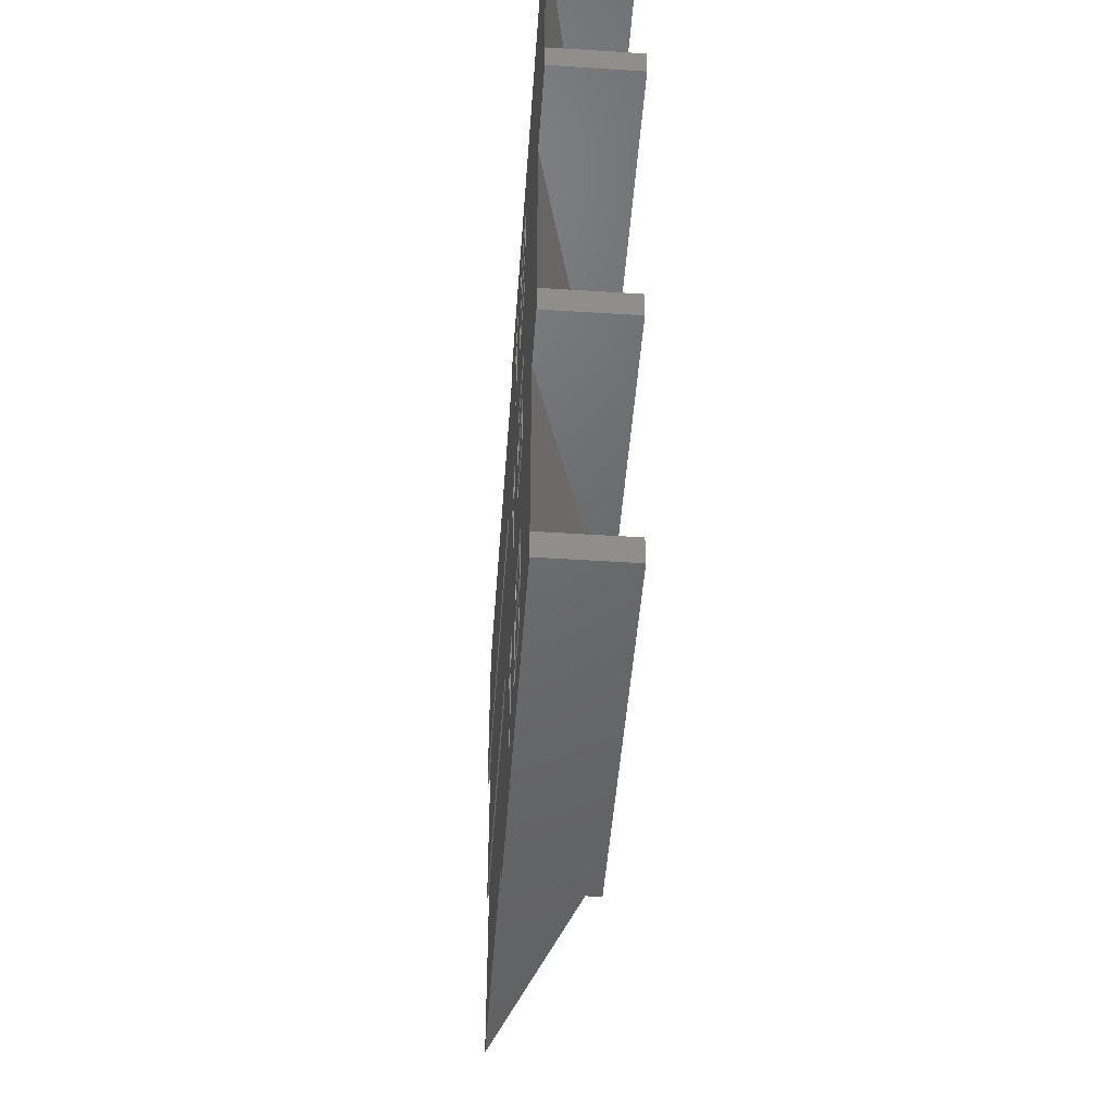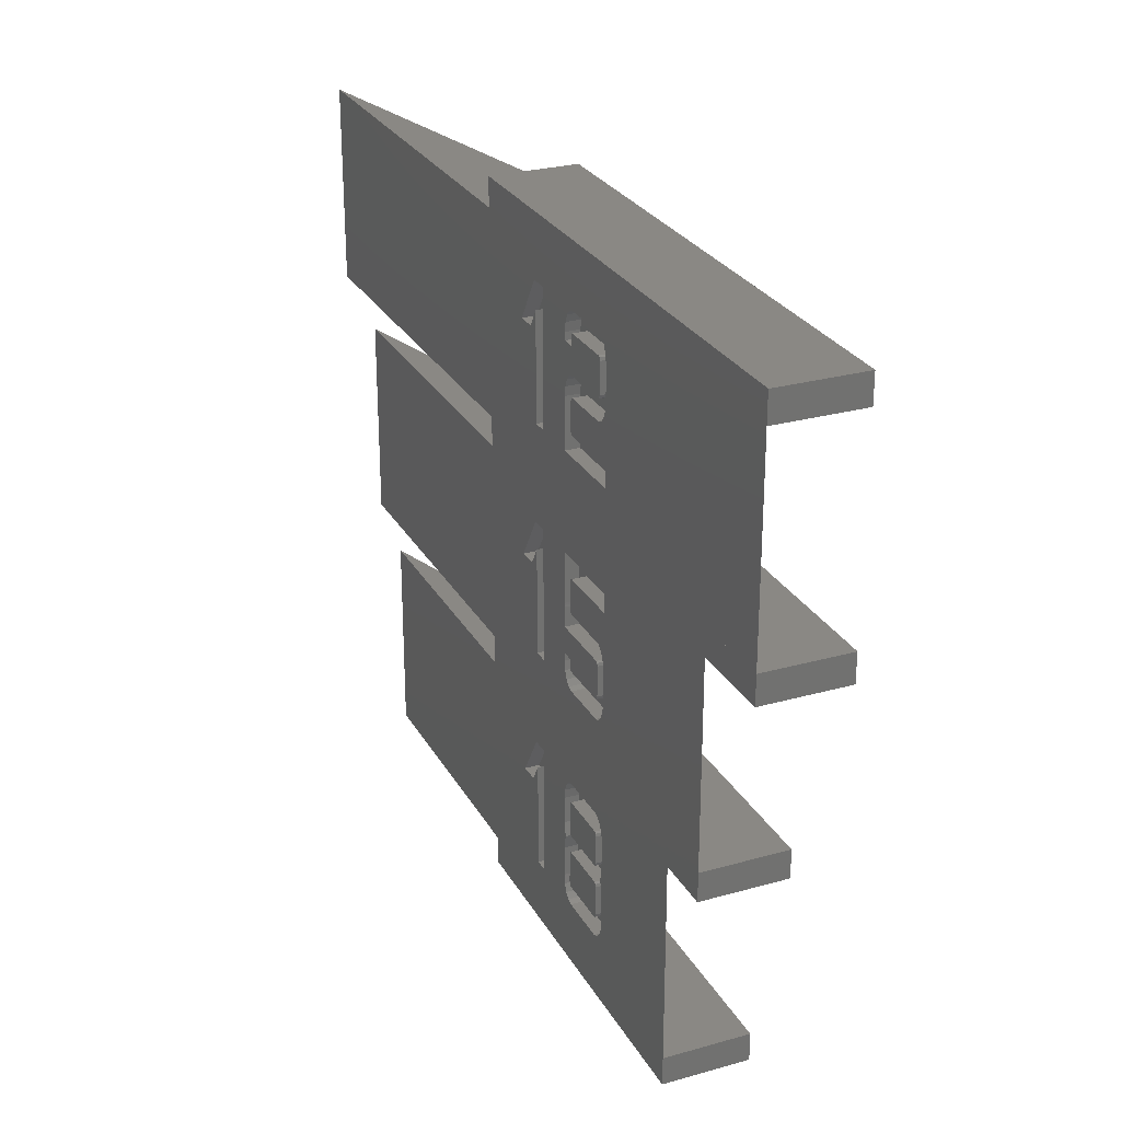
<metadata>
{"format":"stl","ext":"stl","renderer":"f3d","projection":"perspective","resolution":1024,"background":"white","views":[{"elev":-47.8,"azim":85.9,"up":"+Y"},{"elev":26.9,"azim":66.4,"up":"+Y"}]}
</metadata>
<code>
# stl→obj: 397 verts, 804 faces
v -2.05 -1 0.01063
v -2.05 -8 0.01063
v -16.11 -1 3
v -16.11 -8 3
v -2 -8 3
v -2 -4.5 3
v -2.05 -4.5 3
v -2.05 -1 3
v -2.05 -8 3
v -2.05 -24 3
v -2.05 -24 0.01625
v -2.05 -25 3
v -2.05 -25 0
v -2.05 0 0
v -2.05 -16 0.0134
v -2.05 -17 0.01625
v -2.05 -16 3
v -2.05 -17 3
v -2.05 -20.5 3
v -2.05 -9 0.0134
v -2.05 -9 3
v -2.05 -12.5 3
v -2.05 0 3
v 11.23 -25 3
v 2 -24.05 3
v 11.23 -24 3
v -2 -16 3
v 11.23 -24.05 3
v -2 -20.5 3
v 0.5005 -11.71 3
v 1.583 -3.076 3
v 1.182 -3.712 3
v 0.5005 -3.712 3
v 1.583 -19.08 3
v 1.182 -19.71 3
v 1.583 -22.77 3
v 13.2 -16 3
v 13.2 -16.05 3
v 2.05 -17 3
v 0.5005 -19.71 3
v 1.482 -18.15 3
v 2.05 -18.15 3
v 13.2 -17 3
v 2 -16.05 3
v 2.05 -9 3
v 1.482 -10.15 3
v 2.05 -10.15 3
v 2 -8.05 3
v 16.11 -8.05 3
v 16.11 -9 3
v 2 -6.775 3
v 1.583 -6.775 3
v 2.05 -1 3
v 1.482 -2.152 3
v 2.05 -2.152 3
v 16.11 0 3
v 16.11 -1 3
v -2 -12.5 3
v 1.182 -11.71 3
v -2 -24 3
v 2 -22.77 3
v 1.583 -11.08 3
v 1.583 -14.78 3
v 2 -14.78 3
v 11.23 -25 0
v 2 -0.95 0
v 16.11 0 0
v 2.05 -17 0
v 2.05 -16 0
v 13.2 -16 0
v 2.05 -1 0
v 2 -4.5 0
v 2.05 -8 0
v -2 -1 0
v 2.05 -9 0
v 16.11 -8 0
v 2 -8.95 0
v 2 -12.5 0
v 11.23 -24 0
v 2.05 -24 0
v 16.11 -9 0
v 2 -16.95 0
v 2 -20.5 0
v 13.2 -17 0
v -2 -4.5 0
v -2 -9 0
v -2 -12.5 0
v -2 -17 0
v -2 -20.5 0
v 16.11 -1 0
v -13.2 -9 3
v -13.2 -16 3
v -11.23 -17 3
v -11.23 -24 3
v 16.11 -0.95 3
v 2.106 -2.152 2.5
v 2.106 -2.152 3
v 1.482 -2.152 2.5
v 0.5005 -3.712 2.5
v 1.182 -3.712 2.5
v 1.583 -3.076 2.5
v 1.583 -6.775 2.5
v 2.106 -6.775 3
v 2.106 -6.775 2.5
v 16.11 -8 3
v 2.05 -9 0.0134
v 13.2 -9 3
v 2.106 -10.15 2.5
v 2.106 -10.15 3
v 1.482 -10.15 2.5
v 0.5005 -11.71 2.5
v 1.182 -11.71 2.5
v 1.583 -11.08 2.5
v 1.583 -14.78 2.5
v 2.106 -14.78 3
v 2.106 -14.78 2.5
v 2.05 -16 0.0134
v 2.05 -17 0.01625
v 11.23 -17 3
v 2.106 -18.15 2.5
v 2.106 -18.15 3
v 1.482 -18.15 2.5
v 0.5005 -19.71 2.5
v 1.182 -19.71 2.5
v 1.583 -19.08 2.5
v 1.583 -22.77 2.5
v 2.106 -22.77 3
v 2.106 -22.77 2.5
v 2.05 -24 0.01625
v 2.05 -8 0.01063
v 2.05 -1 0.01063
v -2 -1 -7.772e-16
v -2 -9 -7.772e-16
v -2 -17 -7.772e-16
v 2 -16.95 -7.883e-16
v 2 -8.95 -7.883e-16
v 2 -0.95 -7.883e-16
v 6.121 -4.874 3
v 4.187 -5.94 3
v 6.324 -4.81 3
v 3.754 -6.775 3
v 6.643 -6.775 3
v 4.276 -4.181 3
v 6.121 -4.181 3
v 6.183 -4.139 3
v 3.754 -5.016 3
v 3.794 -4.692 3
v 3.906 -4.425 3
v 4.073 -4.245 3
v 4.276 -2.846 3
v 6.21 -2.987 3
v 3.754 -2.987 3
v 3.794 -2.662 3
v 4.213 -2.887 3
v 3.906 -2.396 3
v 4.187 -2.987 3
v 4.276 -2.152 3
v 6.121 -2.152 3
v 4.187 -3.256 3
v 3.754 -3.256 3
v 6.603 -2.662 3
v 6.643 -2.987 3
v 6.121 -2.846 3
v 6.183 -2.887 3
v 4.073 -2.216 3
v 4.187 -5.016 3
v 4.276 -6.081 3
v 6.643 -6.081 3
v 6.21 -4.04 3
v 4.213 -6.04 3
v 6.491 -4.63 3
v 6.603 -4.364 3
v 4.213 -4.916 3
v 6.643 -4.04 3
v 4.276 -4.874 3
v 6.491 -2.396 3
v 6.324 -2.216 3
v 3.754 -13.94 3
v 3.754 -13.67 3
v 6.121 -14.78 3
v 4.276 -14.78 3
v 4.187 -13.67 3
v 6.183 -12.79 3
v 6.121 -12.75 3
v 6.643 -10.85 3
v 4.187 -11.91 3
v 4.187 -13.94 3
v 3.794 -14.26 3
v 6.183 -14.04 3
v 6.21 -13.94 3
v 6.121 -14.08 3
v 6.603 -14.26 3
v 6.491 -14.53 3
v 6.324 -14.71 3
v 6.21 -12.89 3
v 6.643 -12.89 3
v 6.643 -13.94 3
v 3.754 -12.75 3
v 6.603 -12.56 3
v 4.073 -14.71 3
v 3.754 -12.05 3
v 4.187 -10.99 3
v 4.276 -10.85 3
v 4.213 -12.01 3
v 3.756 -11.99 3
v 6.491 -12.3 3
v 3.754 -11.91 3
v 3.754 -10.15 3
v 6.643 -10.15 3
v 4.213 -10.89 3
v 4.276 -12.05 3
v 6.121 -12.05 3
v 6.324 -12.12 3
v 3.762 -12.05 3
v 3.906 -14.53 3
v 4.276 -14.08 3
v 4.213 -14.04 3
v 6.121 -22.77 3
v 4.276 -22.77 3
v 4.073 -22.71 3
v 6.643 -19.91 3
v 6.543 -20.4 3
v 3.754 -21.94 3
v 3.754 -20.89 3
v 3.854 -20.4 3
v 3.754 -19.91 3
v 6.579 -18.57 3
v 6.643 -18.85 3
v 3.754 -18.99 3
v 6.306 -18.21 3
v 6.463 -18.35 3
v 3.794 -18.66 3
v 3.906 -18.4 3
v 4.073 -18.22 3
v 4.276 -18.15 3
v 6.121 -18.15 3
v 6.491 -22.53 3
v 6.324 -22.71 3
v 6.643 -20.89 3
v 6.643 -21.94 3
v 6.603 -22.26 3
v 3.906 -22.53 3
v 3.794 -22.26 3
v 6.643 -6.775 2.5
v 3.754 -6.775 2.5
v 3.754 -5.016 2.5
v 6.643 -6.081 2.5
v 4.276 -6.081 2.5
v 4.213 -6.04 2.5
v 4.187 -5.94 2.5
v 4.187 -5.016 2.5
v 4.213 -4.916 2.5
v 4.276 -4.874 2.5
v 6.121 -4.874 2.5
v 6.324 -4.81 2.5
v 6.491 -4.63 2.5
v 6.603 -4.364 2.5
v 6.643 -4.04 2.5
v 6.643 -2.987 2.5
v 6.603 -2.662 2.5
v 6.491 -2.396 2.5
v 6.324 -2.216 2.5
v 6.121 -2.152 2.5
v 4.276 -2.152 2.5
v 4.073 -2.216 2.5
v 3.906 -2.396 2.5
v 3.794 -2.662 2.5
v 3.754 -2.987 2.5
v 3.754 -3.256 2.5
v 4.187 -3.256 2.5
v 4.187 -2.987 2.5
v 4.213 -2.887 2.5
v 4.276 -2.846 2.5
v 6.121 -2.846 2.5
v 6.183 -2.887 2.5
v 6.21 -2.987 2.5
v 6.21 -4.04 2.5
v 6.183 -4.139 2.5
v 6.121 -4.181 2.5
v 4.276 -4.181 2.5
v 4.073 -4.245 2.5
v 3.906 -4.425 2.5
v 3.794 -4.692 2.5
v 3.794 -14.26 2.5
v 3.754 -13.94 2.5
v 3.754 -13.67 2.5
v 3.906 -14.53 2.5
v 4.073 -14.71 2.5
v 4.276 -14.78 2.5
v 6.121 -14.78 2.5
v 6.324 -14.71 2.5
v 6.491 -14.53 2.5
v 6.603 -14.26 2.5
v 6.643 -13.94 2.5
v 6.643 -12.89 2.5
v 6.603 -12.56 2.5
v 6.491 -12.3 2.5
v 6.324 -12.12 2.5
v 6.121 -12.05 2.5
v 4.276 -12.05 2.5
v 4.213 -12.01 2.5
v 4.187 -11.91 2.5
v 4.187 -10.99 2.5
v 4.213 -10.89 2.5
v 4.276 -10.85 2.5
v 6.643 -10.85 2.5
v 6.643 -10.15 2.5
v 3.754 -10.15 2.5
v 3.754 -11.91 2.5
v 3.756 -11.99 2.5
v 3.762 -12.05 2.5
v 3.754 -12.05 2.5
v 3.754 -12.75 2.5
v 6.121 -12.75 2.5
v 6.183 -12.79 2.5
v 6.21 -12.89 2.5
v 6.21 -13.94 2.5
v 6.183 -14.04 2.5
v 6.121 -14.08 2.5
v 4.276 -14.08 2.5
v 4.213 -14.04 2.5
v 4.187 -13.94 2.5
v 4.187 -13.67 2.5
v 3.794 -22.26 2.5
v 3.754 -21.94 2.5
v 3.754 -20.89 2.5
v 3.906 -22.53 2.5
v 4.073 -22.71 2.5
v 4.276 -22.77 2.5
v 6.121 -22.77 2.5
v 6.324 -22.71 2.5
v 6.491 -22.53 2.5
v 6.603 -22.26 2.5
v 6.643 -21.94 2.5
v 6.643 -20.89 2.5
v 6.543 -20.4 2.5
v 6.643 -19.91 2.5
v 6.643 -18.85 2.5
v 6.579 -18.57 2.5
v 6.463 -18.35 2.5
v 6.306 -18.21 2.5
v 6.121 -18.15 2.5
v 4.276 -18.15 2.5
v 4.073 -18.22 2.5
v 3.906 -18.4 2.5
v 3.794 -18.66 2.5
v 3.754 -18.99 2.5
v 3.754 -19.91 2.5
v 3.854 -20.4 2.5
v 6.121 -22.08 2.5
v 4.276 -22.08 2.5
v 4.276 -20.75 2.5
v 6.121 -20.12 2.5
v 6.21 -18.99 2.5
v 6.21 -19.98 2.5
v 6.121 -18.85 2.5
v 6.183 -18.89 2.5
v 4.187 -19.98 2.5
v 4.187 -20.89 2.5
v 4.213 -20.08 2.5
v 4.213 -20.79 2.5
v 6.121 -20.75 2.5
v 4.213 -22.04 2.5
v 6.183 -20.79 2.5
v 6.21 -20.89 2.5
v 6.21 -21.94 2.5
v 6.183 -22.04 2.5
v 4.187 -21.94 2.5
v 4.213 -18.89 2.5
v 4.276 -18.85 2.5
v 4.187 -18.99 2.5
v 4.276 -20.12 2.5
v 6.183 -20.08 2.5
v 4.213 -20.79 3
v 4.187 -20.89 3
v 4.187 -21.94 3
v 4.213 -22.04 3
v 4.276 -22.08 3
v 6.121 -22.08 3
v 6.183 -22.04 3
v 6.21 -21.94 3
v 6.21 -20.89 3
v 6.183 -20.79 3
v 6.121 -20.75 3
v 4.276 -20.75 3
v 4.213 -18.89 3
v 4.187 -18.99 3
v 4.187 -19.98 3
v 4.213 -20.08 3
v 4.276 -20.12 3
v 6.121 -20.12 3
v 6.183 -20.08 3
v 6.21 -19.98 3
v 6.21 -18.99 3
v 6.183 -18.89 3
v 6.121 -18.85 3
v 4.276 -18.85 3
f 1 2 3
f 3 2 4
f 5 6 7
f 3 5 7
f 8 3 7
f 3 4 5
f 4 9 5
f 2 9 4
f 8 1 3
f 10 11 12
f 13 11 14
f 15 16 17
f 17 18 19
f 16 18 17
f 11 16 15
f 11 15 14
f 2 20 9
f 9 21 22
f 20 21 9
f 15 20 2
f 15 2 14
f 14 1 23
f 23 8 7
f 1 8 23
f 2 1 14
f 12 11 13
f 10 12 24
f 25 10 24
f 26 26 24
f 27 17 19
f 26 28 24
f 29 30 31
f 28 25 24
f 5 9 22
f 29 32 33
f 34 35 36
f 37 38 37
f 39 40 41
f 39 41 42
f 38 39 43
f 38 44 39
f 37 38 43
f 45 30 46
f 45 46 47
f 48 30 45
f 49 45 50
f 48 45 49
f 51 30 48
f 52 30 51
f 31 30 52
f 53 33 54
f 53 54 55
f 23 33 53
f 56 53 57
f 23 53 56
f 23 7 33
f 7 6 33
f 22 58 5
f 6 5 33
f 29 59 30
f 19 29 27
f 5 58 33
f 58 27 33
f 29 31 32
f 27 29 33
f 25 60 10
f 25 61 60
f 29 62 59
f 29 63 62
f 29 64 63
f 29 44 64
f 29 39 44
f 29 40 39
f 29 35 40
f 29 36 35
f 36 60 61
f 29 60 36
f 12 13 65
f 24 12 65
f 66 14 67
f 68 69 70
f 66 71 72
f 73 14 72
f 74 14 73
f 75 73 76
f 77 73 75
f 78 75 69
f 79 65 80
f 75 76 81
f 82 69 68
f 83 68 80
f 13 80 65
f 68 70 84
f 73 72 71
f 13 14 74
f 13 74 85
f 86 85 73
f 83 13 82
f 13 85 86
f 13 86 87
f 88 87 73
f 87 86 73
f 13 87 88
f 13 88 89
f 13 89 73
f 89 88 73
f 13 69 82
f 82 68 83
f 13 83 80
f 78 13 77
f 13 73 77
f 77 75 78
f 13 78 69
f 72 14 66
f 71 66 67
f 71 67 90
f 74 73 85
f 14 23 67
f 67 23 56
f 27 58 22
f 91 27 22
f 21 91 22
f 91 92 27
f 21 20 91
f 20 15 91
f 91 15 92
f 92 17 27
f 15 17 92
f 60 29 19
f 93 60 19
f 18 93 19
f 93 94 60
f 18 16 93
f 16 11 93
f 93 11 94
f 94 10 60
f 11 10 94
f 57 90 67
f 95 57 67
f 57 95 56
f 56 95 67
f 95 95 56
f 96 97 55
f 54 96 55
f 54 98 96
f 98 54 33
f 99 98 33
f 32 100 33
f 33 100 99
f 31 101 32
f 32 101 100
f 101 31 52
f 102 101 52
f 51 103 104
f 51 104 52
f 104 102 52
f 49 48 49
f 49 49 49
f 50 81 76
f 49 50 76
f 105 49 76
f 49 49 50
f 106 75 81
f 107 106 50
f 50 106 81
f 45 107 50
f 108 109 47
f 46 108 47
f 46 110 108
f 110 46 30
f 111 110 30
f 59 112 30
f 30 112 111
f 62 113 59
f 59 113 112
f 113 62 63
f 114 113 63
f 64 115 116
f 64 116 63
f 116 114 63
f 117 106 37
f 37 106 107
f 37 107 38
f 69 117 70
f 70 117 37
f 70 37 37
f 43 84 70
f 37 43 70
f 118 68 84
f 119 118 43
f 43 118 84
f 39 119 43
f 120 121 42
f 41 120 42
f 41 122 120
f 122 41 40
f 123 122 40
f 35 124 40
f 40 124 123
f 34 125 35
f 35 125 124
f 125 34 36
f 126 125 36
f 61 127 128
f 61 128 36
f 128 126 36
f 129 118 26
f 26 118 119
f 26 119 28
f 80 129 79
f 79 129 26
f 79 26 26
f 24 65 79
f 26 24 79
f 129 80 68
f 118 129 68
f 117 69 75
f 106 117 75
f 73 130 76
f 76 130 105
f 130 73 71
f 131 130 71
f 131 71 90
f 57 131 90
f 132 85 74
f 132 74 85
f 133 87 86
f 133 86 87
f 134 89 88
f 134 88 89
f 135 83 82
f 82 83 135
f 136 78 77
f 77 78 136
f 137 72 66
f 66 72 137
f 130 131 105
f 105 131 57
f 57 95 95
f 57 95 105
f 105 95 49
f 105 49 49
f 95 95 95
f 51 48 49
f 138 139 140
f 103 51 49
f 95 57 49
f 141 103 49
f 140 139 57
f 142 141 49
f 143 144 145
f 97 146 147
f 97 147 148
f 97 148 149
f 97 149 143
f 150 143 151
f 152 153 97
f 154 143 150
f 153 155 97
f 156 143 154
f 157 158 57
f 159 143 156
f 160 143 159
f 97 143 160
f 161 162 57
f 160 152 97
f 163 151 164
f 97 155 165
f 97 165 157
f 97 103 146
f 141 146 103
f 166 139 138
f 167 168 57
f 143 145 169
f 57 139 170
f 57 170 167
f 57 168 49
f 168 142 49
f 95 57 95
f 57 171 140
f 57 172 171
f 138 173 166
f 174 172 57
f 169 151 143
f 163 150 151
f 138 175 173
f 162 174 57
f 57 176 161
f 57 177 176
f 57 158 177
f 57 97 157
f 57 55 97
f 57 53 55
f 97 96 103
f 103 96 104
f 104 101 102
f 96 101 104
f 100 101 96
f 98 100 96
f 99 100 98
f 64 44 38
f 178 179 115
f 115 64 38
f 45 47 107
f 47 109 107
f 180 181 38
f 182 183 184
f 185 186 107
f 182 187 183
f 188 178 115
f 189 190 191
f 184 179 182
f 192 193 38
f 193 194 38
f 190 187 191
f 195 187 190
f 196 197 107
f 184 198 179
f 199 196 107
f 181 200 115
f 109 179 198
f 109 198 201
f 202 185 203
f 186 204 107
f 109 201 205
f 206 199 107
f 109 205 207
f 109 208 107
f 109 207 208
f 208 209 107
f 209 185 107
f 210 202 203
f 204 211 107
f 211 212 107
f 212 213 107
f 213 206 107
f 214 205 201
f 197 192 38
f 107 197 38
f 195 183 187
f 194 180 38
f 181 115 38
f 215 115 200
f 188 115 215
f 202 186 185
f 109 115 179
f 216 187 217
f 216 191 187
f 109 108 115
f 115 108 116
f 116 113 114
f 108 113 116
f 112 113 108
f 110 112 108
f 111 112 110
f 61 25 28
f 127 61 28
f 39 42 119
f 42 121 119
f 218 219 28
f 219 220 127
f 221 222 119
f 223 224 127
f 121 224 225
f 121 225 226
f 227 228 119
f 121 226 229
f 230 231 119
f 121 229 232
f 228 221 119
f 121 232 233
f 121 233 234
f 121 235 119
f 121 234 235
f 236 230 119
f 231 227 119
f 237 238 28
f 119 222 28
f 222 239 28
f 239 240 28
f 240 241 28
f 241 237 28
f 238 218 28
f 219 127 28
f 242 127 220
f 243 127 242
f 223 127 243
f 121 127 224
f 235 236 119
f 121 120 127
f 127 120 128
f 128 125 126
f 120 125 128
f 124 125 120
f 122 124 120
f 123 124 122
f 142 244 141
f 141 244 245
f 246 146 141
f 245 246 141
f 168 247 142
f 142 247 244
f 247 168 167
f 248 247 167
f 248 167 170
f 249 248 170
f 170 139 249
f 249 139 250
f 166 251 139
f 139 251 250
f 173 252 166
f 166 252 251
f 175 253 173
f 173 253 252
f 138 254 175
f 175 254 253
f 140 255 138
f 138 255 254
f 171 256 140
f 140 256 255
f 172 257 171
f 171 257 256
f 174 258 172
f 172 258 257
f 162 259 174
f 174 259 258
f 162 161 259
f 259 161 260
f 161 176 260
f 260 176 261
f 176 177 261
f 261 177 262
f 262 177 158
f 263 262 158
f 263 158 157
f 264 263 157
f 264 157 165
f 265 264 165
f 265 165 155
f 266 265 155
f 266 155 153
f 267 266 153
f 267 153 152
f 268 267 152
f 268 152 160
f 269 268 160
f 159 270 160
f 160 270 269
f 156 271 159
f 159 271 270
f 154 272 156
f 156 272 271
f 150 273 154
f 154 273 272
f 163 274 150
f 150 274 273
f 164 275 163
f 163 275 274
f 164 151 276
f 275 164 276
f 276 151 169
f 277 276 169
f 277 169 145
f 278 277 145
f 278 145 144
f 279 278 144
f 279 144 143
f 280 279 143
f 280 143 149
f 281 280 149
f 281 149 148
f 282 281 148
f 282 148 147
f 283 282 147
f 283 147 146
f 246 283 146
f 178 188 284
f 285 178 284
f 286 179 178
f 285 286 178
f 188 215 287
f 284 188 287
f 215 200 288
f 287 215 288
f 181 289 200
f 200 289 288
f 180 290 181
f 181 290 289
f 194 291 180
f 180 291 290
f 193 292 194
f 194 292 291
f 192 293 193
f 193 293 292
f 197 294 192
f 192 294 293
f 196 295 197
f 197 295 294
f 196 199 295
f 295 199 296
f 199 206 296
f 296 206 297
f 206 213 297
f 297 213 298
f 298 213 212
f 299 298 212
f 299 212 211
f 300 299 211
f 300 211 204
f 301 300 204
f 204 186 301
f 301 186 302
f 202 303 186
f 186 303 302
f 210 304 202
f 202 304 303
f 203 305 210
f 210 305 304
f 185 306 203
f 203 306 305
f 209 307 185
f 185 307 306
f 307 209 208
f 308 307 208
f 308 208 207
f 309 308 207
f 207 205 310
f 309 207 310
f 205 214 311
f 310 205 311
f 311 214 201
f 312 311 201
f 312 201 198
f 313 312 198
f 184 314 198
f 198 314 313
f 183 315 184
f 184 315 314
f 183 195 316
f 315 183 316
f 316 195 190
f 317 316 190
f 317 190 189
f 318 317 189
f 318 189 191
f 319 318 191
f 319 191 216
f 320 319 216
f 320 216 217
f 321 320 217
f 217 187 321
f 321 187 322
f 182 323 187
f 187 323 322
f 323 182 179
f 286 323 179
f 223 243 324
f 325 223 324
f 326 224 223
f 325 326 223
f 243 242 327
f 324 243 327
f 242 220 328
f 327 242 328
f 219 329 220
f 220 329 328
f 218 330 219
f 219 330 329
f 238 331 218
f 218 331 330
f 237 332 238
f 238 332 331
f 241 333 237
f 237 333 332
f 240 334 241
f 241 334 333
f 239 335 240
f 240 335 334
f 239 222 335
f 335 222 336
f 221 337 222
f 222 337 336
f 228 338 221
f 221 338 337
f 228 227 338
f 338 227 339
f 227 231 339
f 339 231 340
f 340 231 230
f 341 340 230
f 341 230 236
f 342 341 236
f 342 236 235
f 343 342 235
f 343 235 234
f 344 343 234
f 344 234 233
f 345 344 233
f 345 233 232
f 346 345 232
f 346 232 229
f 347 346 229
f 347 229 226
f 348 347 226
f 226 225 349
f 348 226 349
f 349 225 224
f 326 349 224
f 249 245 248
f 244 247 248
f 250 283 249
f 245 244 248
f 281 282 250
f 254 255 253
f 282 283 250
f 255 256 253
f 256 257 253
f 257 258 253
f 280 281 251
f 276 259 260
f 273 274 261
f 253 280 252
f 279 280 253
f 273 262 263
f 271 265 270
f 264 265 271
f 273 261 262
f 264 271 272
f 263 264 273
f 260 261 274
f 280 251 252
f 260 274 275
f 260 275 276
f 258 259 277
f 258 277 278
f 258 279 253
f 258 278 279
f 276 277 259
f 272 273 264
f 283 246 249
f 246 245 249
f 251 281 250
f 269 267 268
f 269 266 267
f 269 265 266
f 269 270 265
f 284 287 288
f 290 284 289
f 289 284 288
f 291 284 290
f 292 284 291
f 293 284 292
f 319 284 293
f 319 320 284
f 315 316 296
f 308 303 304
f 308 304 305
f 307 305 306
f 308 305 307
f 309 310 308
f 322 323 284
f 310 311 308
f 297 314 296
f 314 315 296
f 323 286 284
f 296 316 295
f 320 321 284
f 295 317 294
f 294 318 293
f 318 319 293
f 317 318 294
f 321 322 284
f 316 317 295
f 285 284 286
f 313 311 312
f 311 303 308
f 313 303 311
f 313 302 303
f 313 301 302
f 313 300 301
f 313 299 300
f 313 298 299
f 313 297 298
f 313 314 297
f 324 327 328
f 330 324 329
f 329 324 328
f 331 324 330
f 332 324 331
f 333 324 332
f 350 324 333
f 350 351 324
f 352 336 353
f 354 355 338
f 344 324 343
f 349 324 344
f 349 326 324
f 356 357 340
f 345 349 344
f 325 324 326
f 358 324 359
f 360 359 361
f 336 362 335
f 351 363 324
f 362 364 335
f 364 365 335
f 335 366 334
f 334 367 333
f 367 350 333
f 366 367 334
f 363 368 324
f 369 370 343
f 352 362 336
f 343 324 371
f 370 341 342
f 343 371 369
f 343 370 342
f 372 360 361
f 341 356 340
f 340 357 339
f 357 354 339
f 338 355 337
f 355 373 337
f 353 336 337
f 352 372 361
f 360 358 359
f 371 324 358
f 348 346 347
f 348 345 346
f 348 349 345
f 354 338 339
f 353 372 352
f 353 337 373
f 365 366 335
f 370 356 341
f 368 359 324
f 374 361 375
f 375 361 359
f 375 359 376
f 376 359 368
f 377 376 363
f 363 376 368
f 351 378 377
f 363 351 377
f 350 379 378
f 351 350 378
f 367 380 379
f 350 367 379
f 366 381 380
f 367 366 380
f 365 382 381
f 366 365 381
f 383 382 365
f 364 383 365
f 383 364 384
f 384 364 362
f 384 362 385
f 385 362 352
f 385 352 374
f 374 352 361
f 386 369 387
f 387 369 371
f 387 371 388
f 388 371 358
f 389 388 360
f 360 388 358
f 372 390 389
f 360 372 389
f 353 391 390
f 372 353 390
f 373 392 391
f 353 373 391
f 355 393 392
f 373 355 392
f 354 394 393
f 355 354 393
f 395 394 354
f 357 395 354
f 395 357 396
f 396 357 356
f 396 356 397
f 397 356 370
f 397 370 386
f 386 370 369
f 375 376 377
f 379 375 378
f 378 375 377
f 380 375 379
f 381 375 380
f 382 375 381
f 383 375 382
f 384 375 383
f 385 375 384
f 374 375 385
f 387 388 389
f 391 387 390
f 390 387 389
f 392 387 391
f 393 387 392
f 394 387 393
f 395 387 394
f 396 387 395
f 397 387 396
f 386 387 397

</code>
